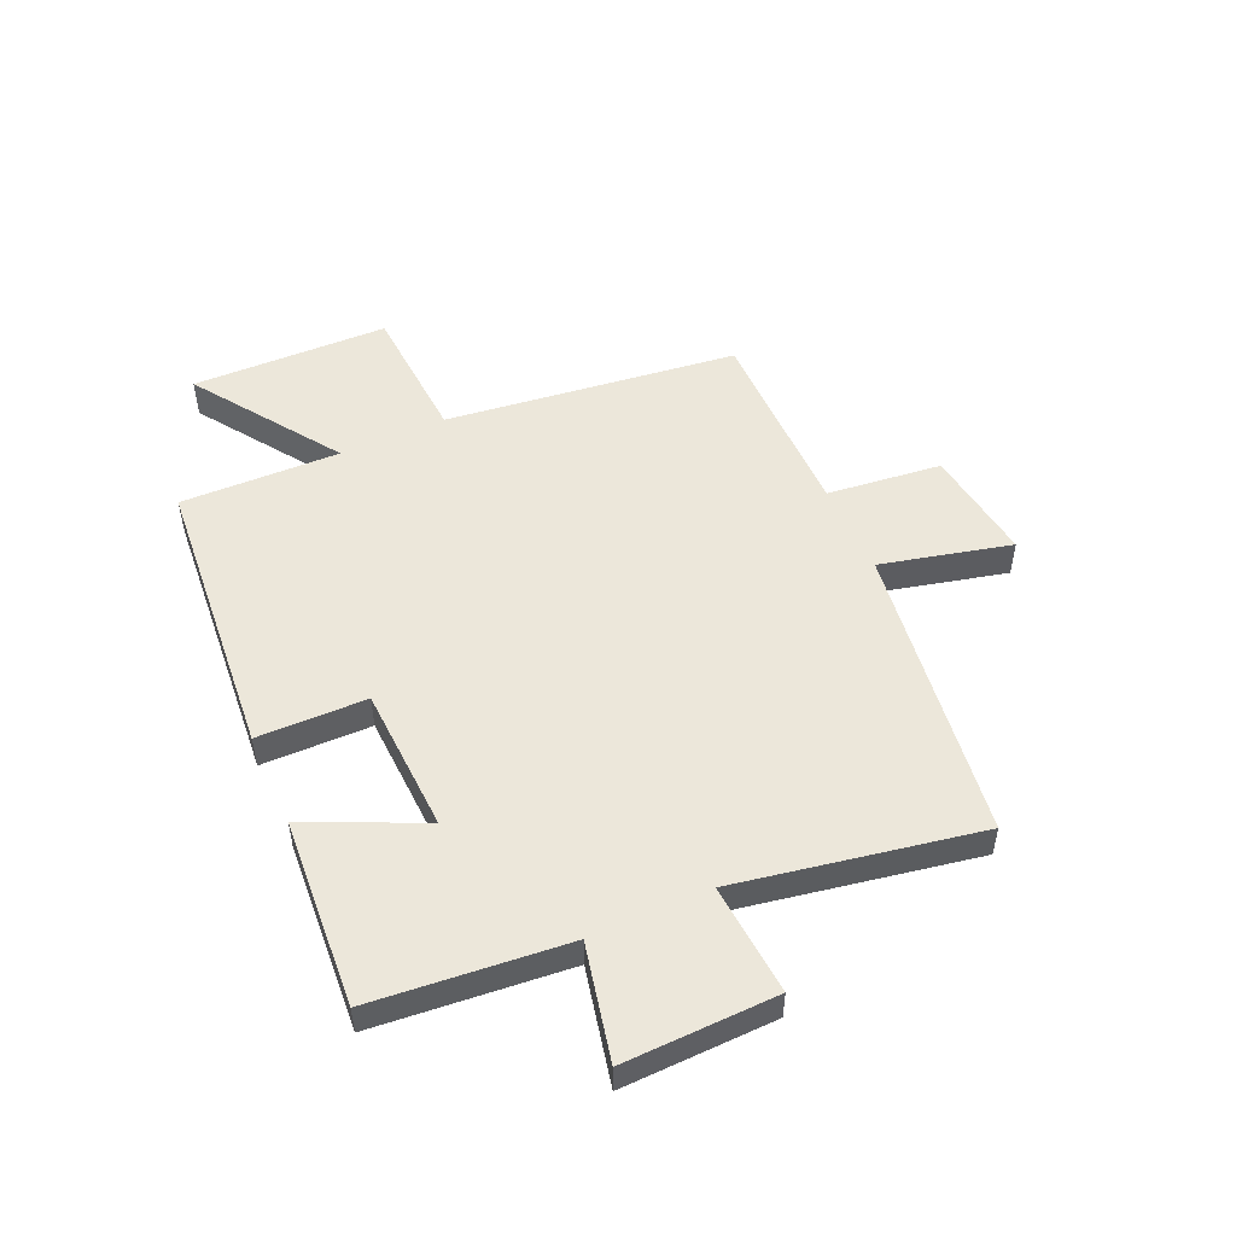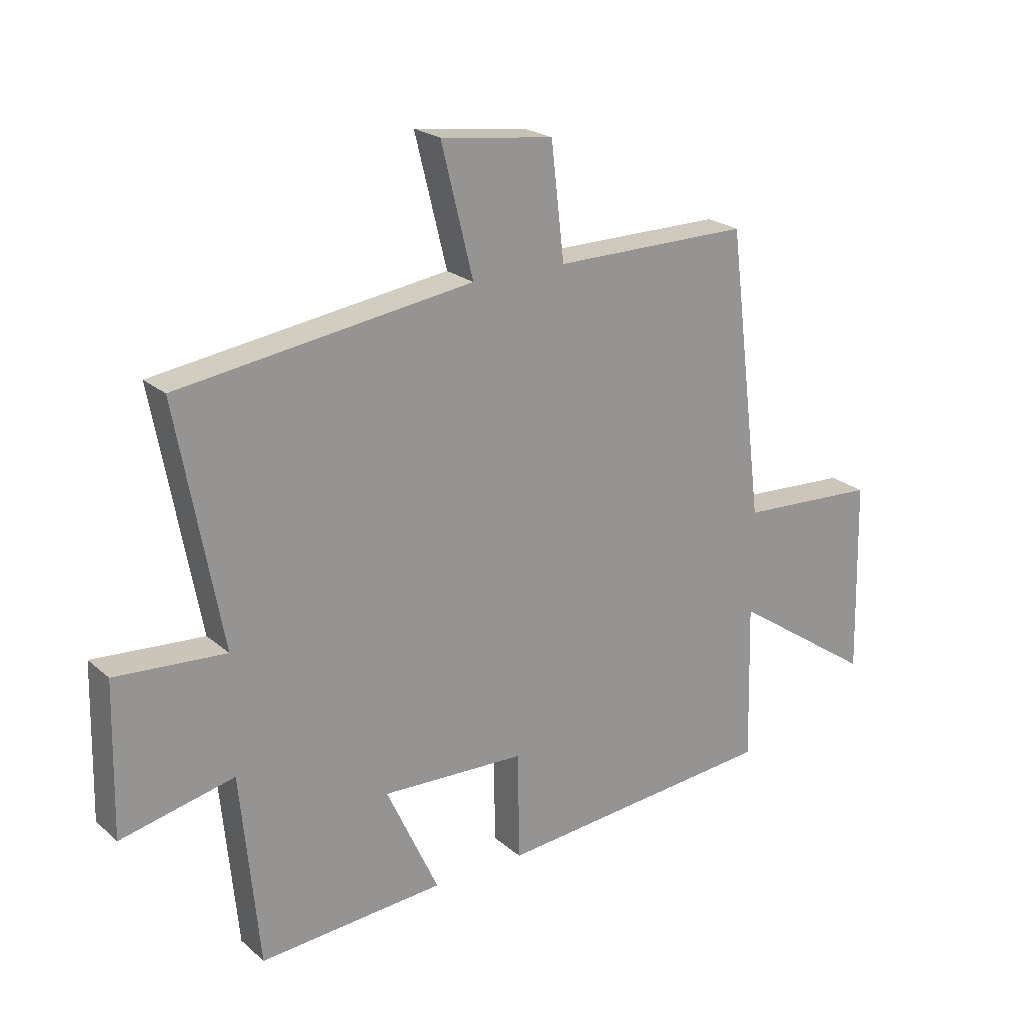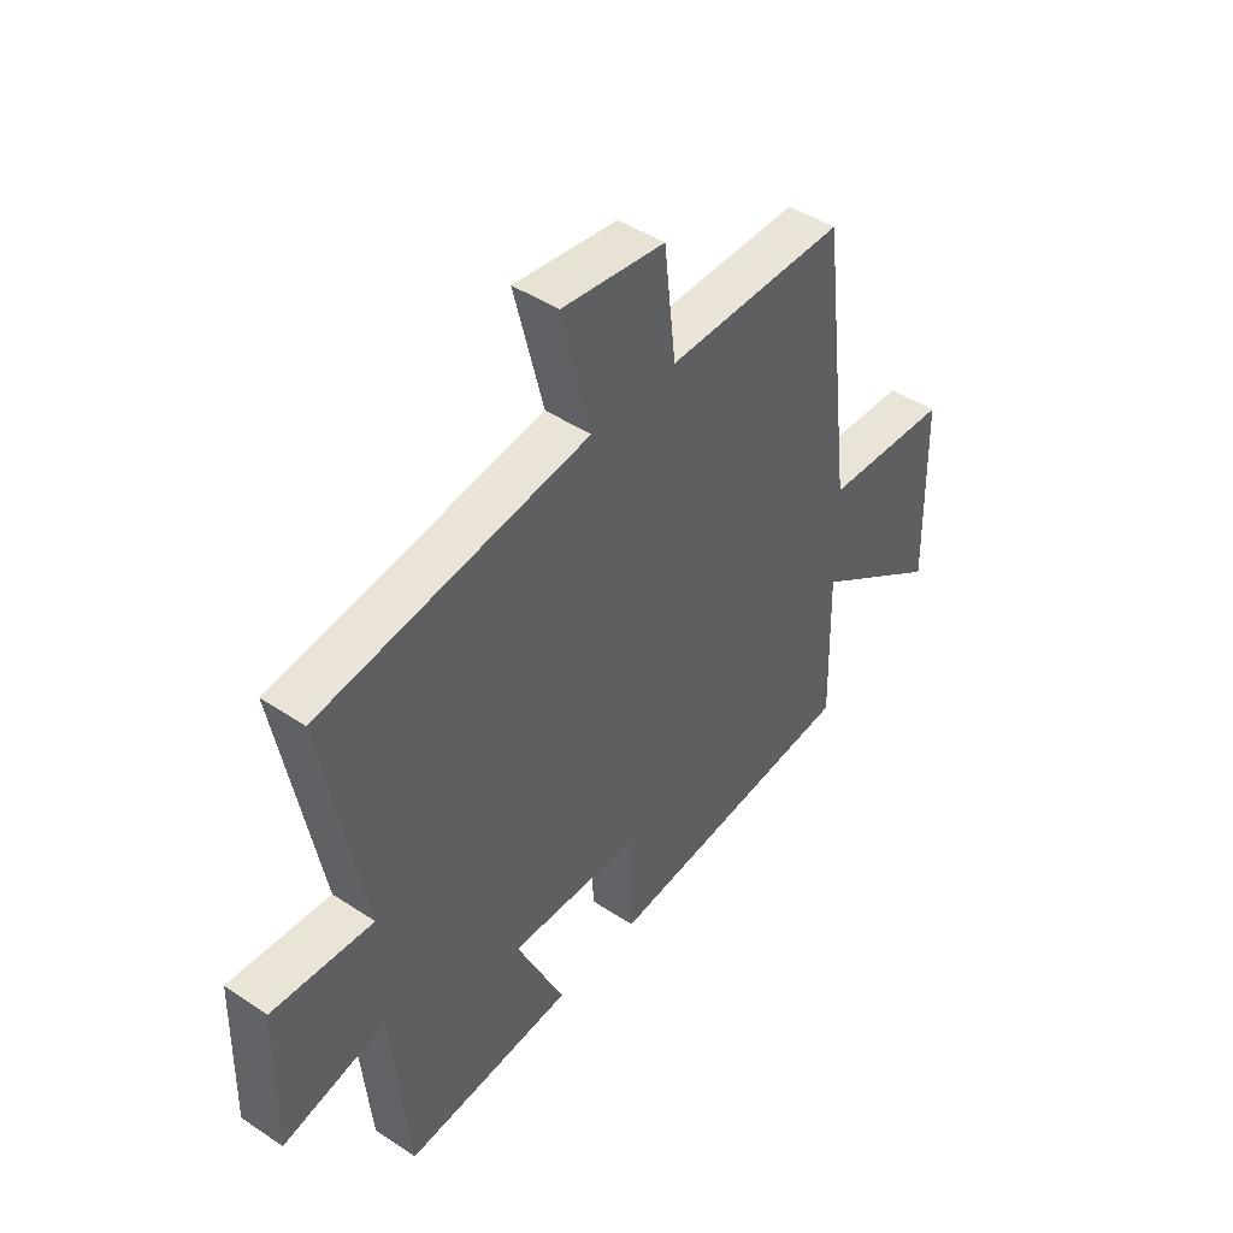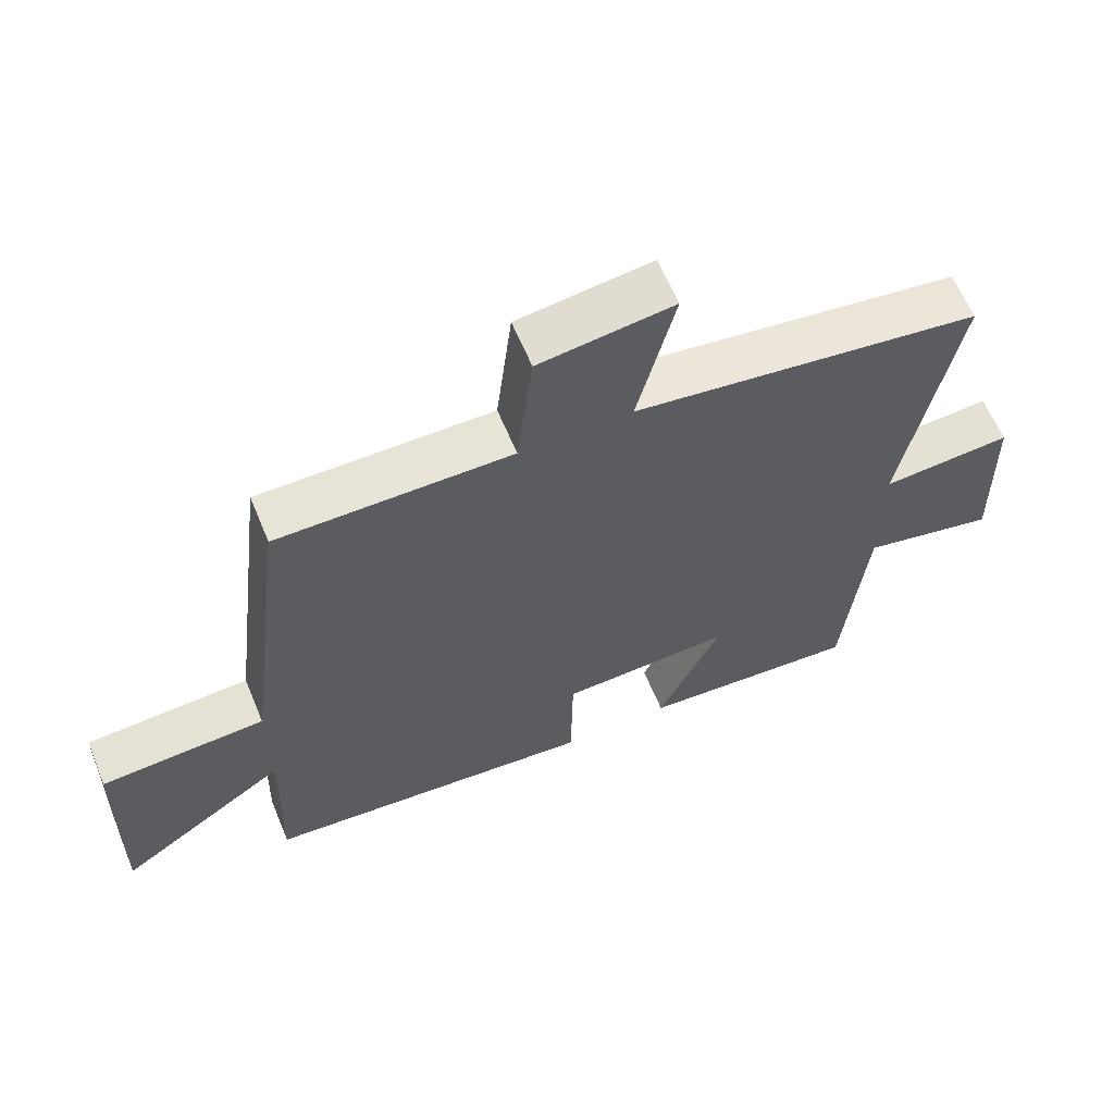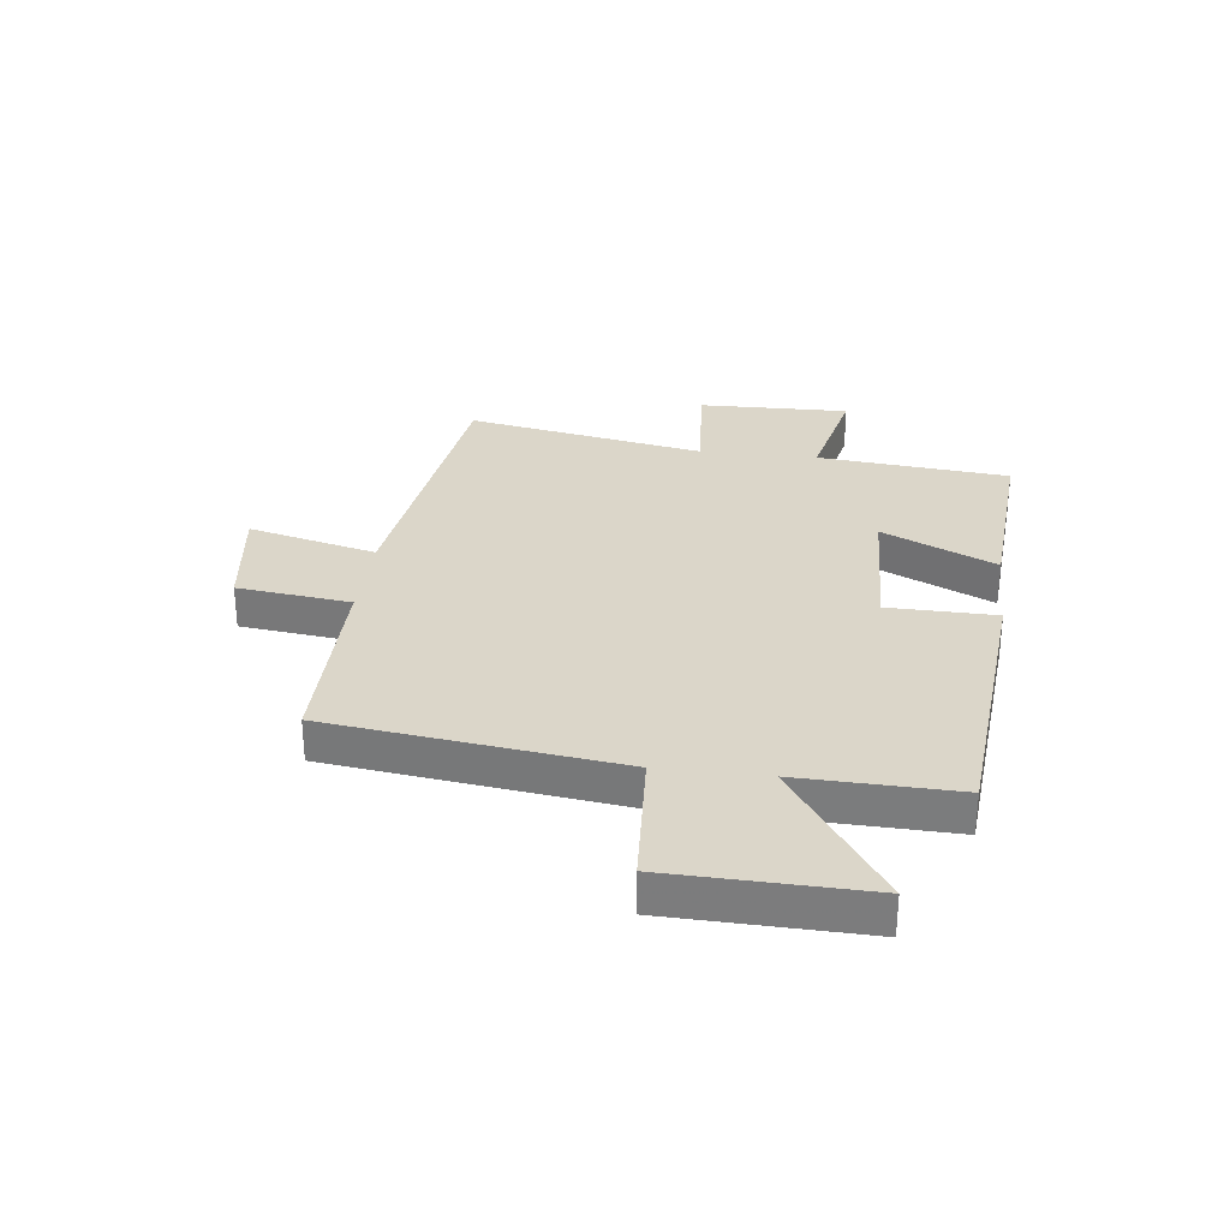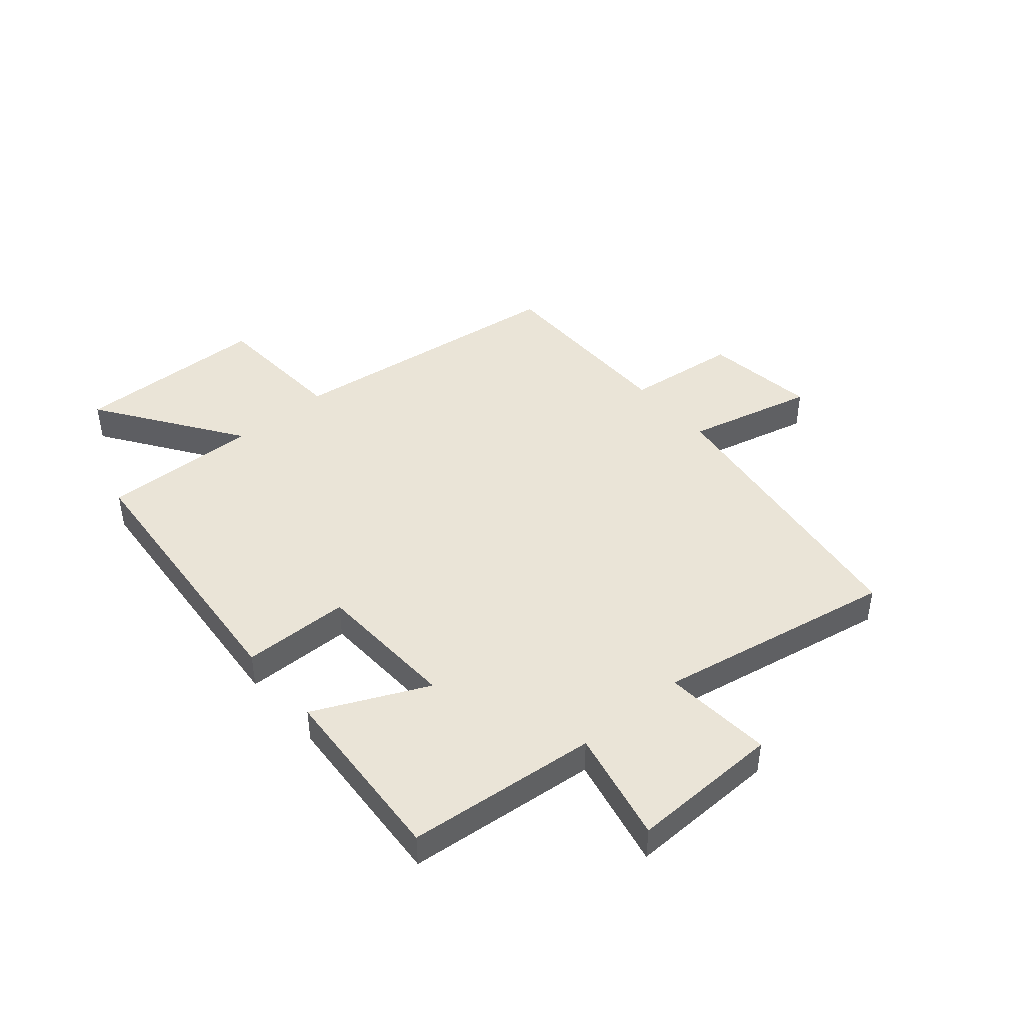
<metadata>
{"format":"obj","ext":"obj","renderer":"f3d","projection":"perspective","resolution":1024,"background":"white","views":[{"elev":51.5,"azim":-114.3,"up":"+Y"},{"elev":22.3,"azim":-35.0,"up":"+Z"},{"elev":45.0,"azim":-52.4,"up":"+Z"},{"elev":62.2,"azim":157.5,"up":"+Z"},{"elev":30.0,"azim":96.9,"up":"+Y"},{"elev":43.9,"azim":-130.6,"up":"+Y"}]}
</metadata>
<code>
v -0.577 0.07 0.429
v -0.068 0.07 0.5
v -0.123 0.07 0.723
v 0.073 0.07 0.697
v 0.096 0.07 0.5
v 0.437 0.07 0.501
v 0.5 0.07 -0.001
v 0.741 0.07 -0.015
v 0.749 0.07 -0.353
v 0.5 0.07 -0.183
v 0.507 0.07 -0.457
v 0.016 0.07 -0.5
v 0.013 0.07 -0.313
v -0.237 0.07 -0.303
v -0.146 0.07 -0.5
v -0.468 0.07 -0.523
v -0.5 0.07 -0.19
v -0.697 0.07 -0.234
v -0.691 0.07 0.028
v -0.5 0.07 0.014
v -0.577 0 0.429
v -0.068 0 0.5
v -0.123 0 0.723
v 0.073 0 0.697
v 0.096 0 0.5
v 0.437 0 0.501
v 0.5 0 -0.001
v 0.741 0 -0.015
v 0.749 0 -0.353
v 0.5 0 -0.183
v 0.507 0 -0.457
v 0.016 0 -0.5
v 0.013 0 -0.313
v -0.237 0 -0.303
v -0.146 0 -0.5
v -0.468 0 -0.523
v -0.5 0 -0.19
v -0.697 0 -0.234
v -0.691 0 0.028
v -0.5 0 0.014
f 17 18 19 20
f 16 17 20
f 15 16 20
f 14 15 20
f 20 1 2
f 14 20 2
f 13 14 2
f 10 11 12 13
f 10 13 2
f 7 8 9 10
f 5 6 7 10
f 5 10 2 3
f 3 4 5
f 40 39 38 37
f 40 37 36
f 40 36 35
f 40 35 34
f 22 21 40
f 22 40 34
f 22 34 33
f 33 32 31 30
f 22 33 30
f 30 29 28 27
f 30 27 26 25
f 23 22 30 25
f 25 24 23
f 1 21 22 2
f 2 22 23 3
f 3 23 24 4
f 4 24 25 5
f 5 25 26 6
f 6 26 27 7
f 7 27 28 8
f 8 28 29 9
f 9 29 30 10
f 10 30 31 11
f 11 31 32 12
f 12 32 33 13
f 13 33 34 14
f 14 34 35 15
f 15 35 36 16
f 16 36 37 17
f 17 37 38 18
f 18 38 39 19
f 19 39 40 20
f 20 40 21 1

</code>
